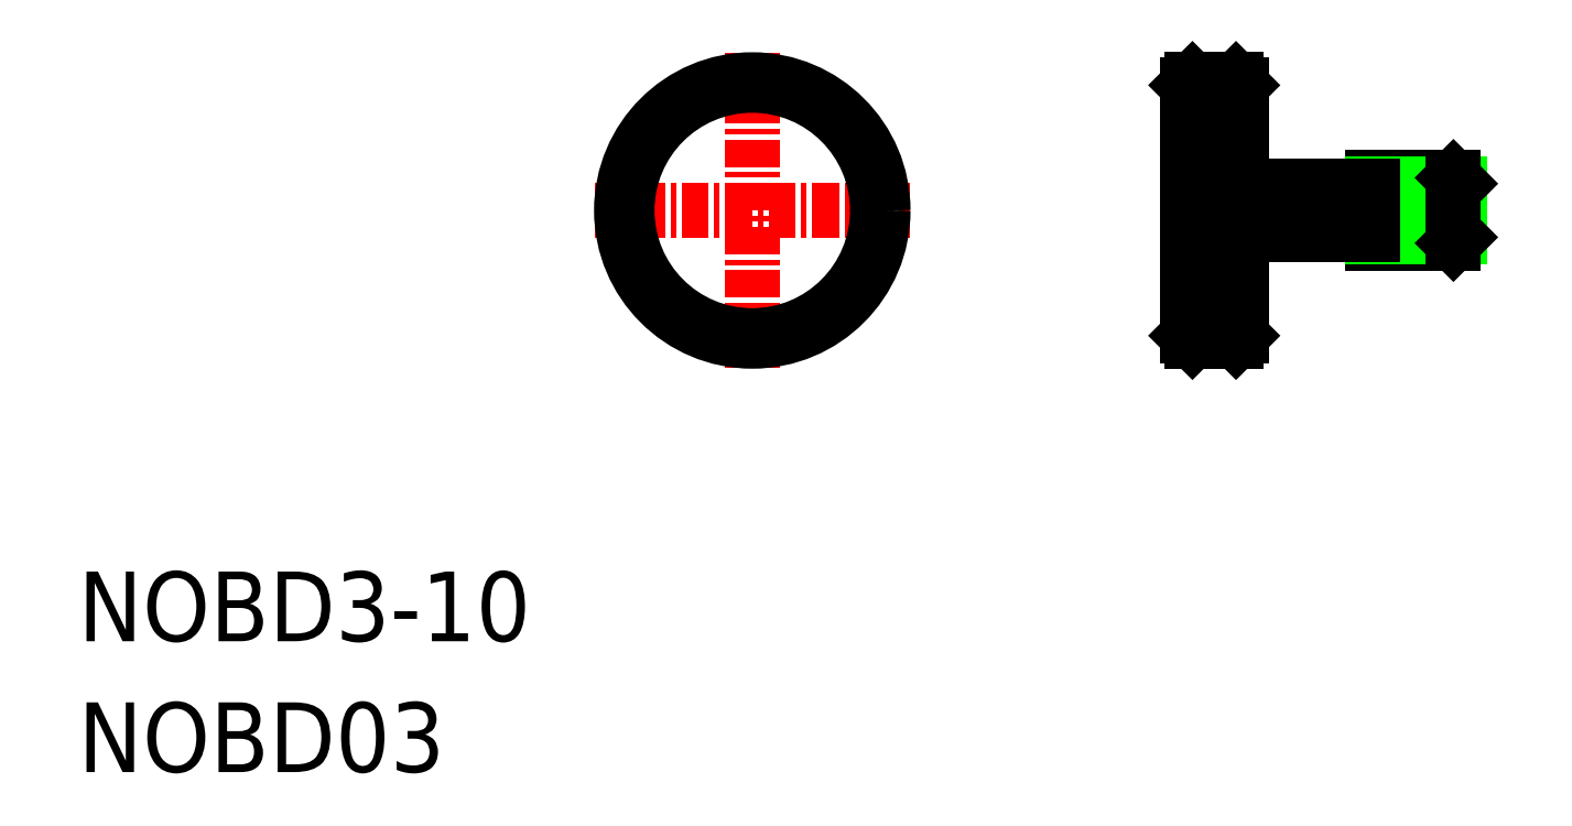
<metadata>
{"format":"dxf","ext":"dxf","renderer":"ezdxf+matplotlib","layout":"modelspace","background":"white","min_lineweight":24,"dpi":150}
</metadata>
<code>
0
SECTION
2
ENTITIES
0
TEXT
8
0
10
-30.95
20
-19.78
30
0
40
3.2
1
NOBD3-10
0
TEXT
8
0
10
-30.95
20
-25.78
30
0
40
3.2
1
NOBD03
0
LINE
8
CENTER
10
-1.8e-15
20
7.25
30
0
11
-5.3e-15
21
-7.25
31
0
0
LINE
8
CENTER
10
-7.25
20
0
30
0
11
7.25
21
0
31
0
0
LINE
8
CENTER
10
18.7
20
0
30
0
11
33.7
21
0
31
0
0
CIRCLE
8
0
10
-1.8e-15
20
0
30
0
40
6
0
LINE
8
0
10
20.2
20
6
30
0
11
22.2
21
6
31
0
0
LINE
8
0
10
20.2
20
-6
30
0
11
22.2
21
-6
31
0
0
LINE
8
0
10
20.2
20
-5.5
30
0
11
22.2
21
-5.5
31
0
0
LINE
8
0
10
19.95
20
5.75
30
0
11
19.95
21
-5.75
31
0
0
LINE
8
0
10
22.45
20
5.75
30
0
11
22.45
21
-5.75
31
0
0
LINE
8
0
10
28.45
20
1.5
30
0
11
28.45
21
-1.5
31
0
0
LINE
8
0
10
32.45
20
1.229
30
0
11
32.45
21
-1.23
31
0
0
LINE
8
0
10
20.2
20
6
30
0
11
19.95
21
5.75
31
0
0
LINE
8
0
10
19.95
20
-5.75
30
0
11
20.2
21
-6
31
0
0
LINE
8
0
10
20.2
20
6
30
0
11
20.2
21
-6
31
0
0
LINE
8
0
10
22.2
20
6
30
0
11
22.45
21
5.75
31
0
0
LINE
8
0
10
22.45
20
-5.75
30
0
11
22.2
21
-6
31
0
0
LINE
8
0
10
22.2
20
6
30
0
11
22.2
21
-6
31
0
0
LINE
8
0
10
20.2
20
-5
30
0
11
22.2
21
-5
31
0
0
LINE
8
0
10
20.2
20
-4.5
30
0
11
22.2
21
-4.5
31
0
0
LINE
8
0
10
20.2
20
-4
30
0
11
22.2
21
-4
31
0
0
LINE
8
0
10
20.2
20
-3.5
30
0
11
22.2
21
-3.5
31
0
0
LINE
8
0
10
20.2
20
-3
30
0
11
22.2
21
-3
31
0
0
LINE
8
0
10
20.2
20
-2.5
30
0
11
22.2
21
-2.5
31
0
0
LINE
8
0
10
20.2
20
-2
30
0
11
22.2
21
-2
31
0
0
LINE
8
0
10
20.2
20
-1.5
30
0
11
22.2
21
-1.5
31
0
0
LINE
8
0
10
20.2
20
-1
30
0
11
22.2
21
-1
31
0
0
LINE
8
0
10
20.2
20
-0.5
30
0
11
22.2
21
-0.5
31
0
0
LINE
8
0
10
20.2
20
6.39e-14
30
0
11
22.2
21
6.39e-14
31
0
0
LINE
8
0
10
20.2
20
0.5
30
0
11
22.2
21
0.5
31
0
0
LINE
8
0
10
20.2
20
1
30
0
11
22.2
21
1
31
0
0
LINE
8
0
10
20.2
20
1.5
30
0
11
22.2
21
1.5
31
0
0
LINE
8
0
10
20.2
20
2
30
0
11
22.2
21
2
31
0
0
LINE
8
0
10
20.2
20
2.5
30
0
11
22.2
21
2.5
31
0
0
LINE
8
0
10
20.2
20
3
30
0
11
22.2
21
3
31
0
0
LINE
8
0
10
20.2
20
3.5
30
0
11
22.2
21
3.5
31
0
0
LINE
8
0
10
20.2
20
4
30
0
11
22.2
21
4
31
0
0
LINE
8
0
10
20.2
20
4.5
30
0
11
22.2
21
4.5
31
0
0
LINE
8
0
10
20.2
20
5
30
0
11
22.2
21
5
31
0
0
LINE
8
0
10
20.2
20
5.5
30
0
11
22.2
21
5.5
31
0
0
LINE
8
0
10
20.2
20
6
30
0
11
22.2
21
6
31
0
0
CIRCLE
8
0
10
-1.8e-15
20
0
30
0
40
5.75
0
LINE
8
0
10
32.18
20
1.5
30
0
11
28.45
21
1.5
31
0
0
LINE
8
0
10
32.45
20
1.23
30
0
11
28.45
21
1.23
31
0
0
LINE
8
0
10
32.18
20
-1.5
30
0
11
28.45
21
-1.5
31
0
0
LINE
8
0
10
32.45
20
-1.23
30
0
11
28.45
21
-1.23
31
0
0
LINE
8
0
10
32.45
20
1.229
30
0
11
32.18
21
1.5
31
0
0
LINE
8
0
10
32.45
20
-1.23
30
0
11
32.18
21
-1.5
31
0
0
LINE
8
0
10
32.18
20
1.5
30
0
11
32.18
21
-1.5
31
0
0
LINE
8
0
10
22.45
20
1.1
30
0
11
28.45
21
1.1
31
0
0
LINE
8
0
10
22.45
20
-1.1
30
0
11
28.45
21
-1.1
31
0
0
ENDSEC
0
EOF

</code>
